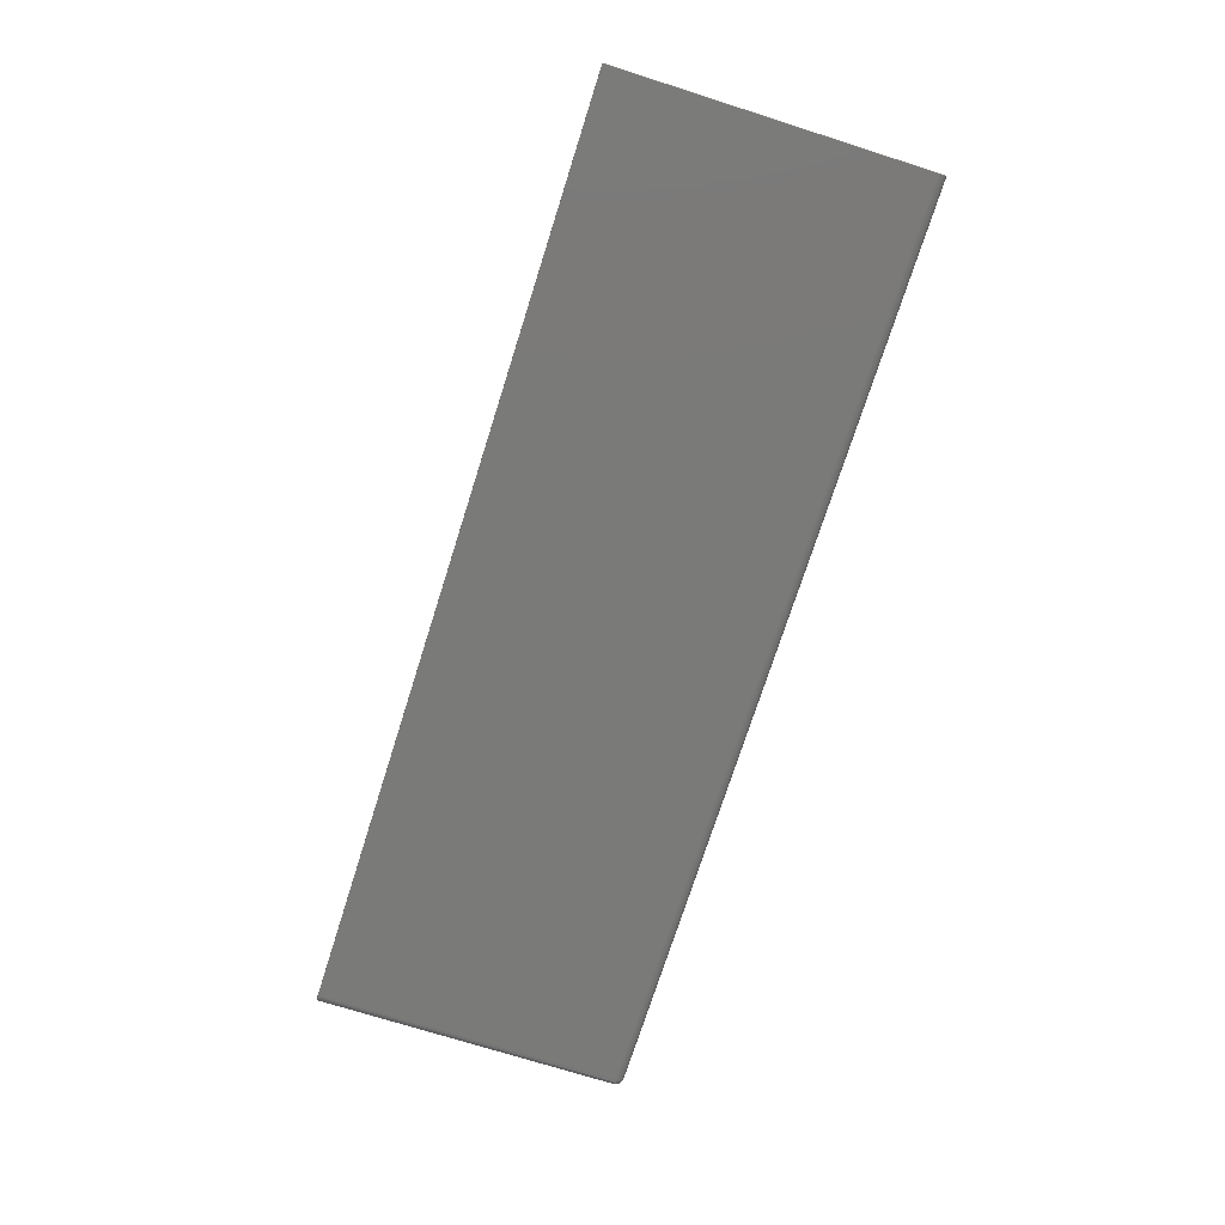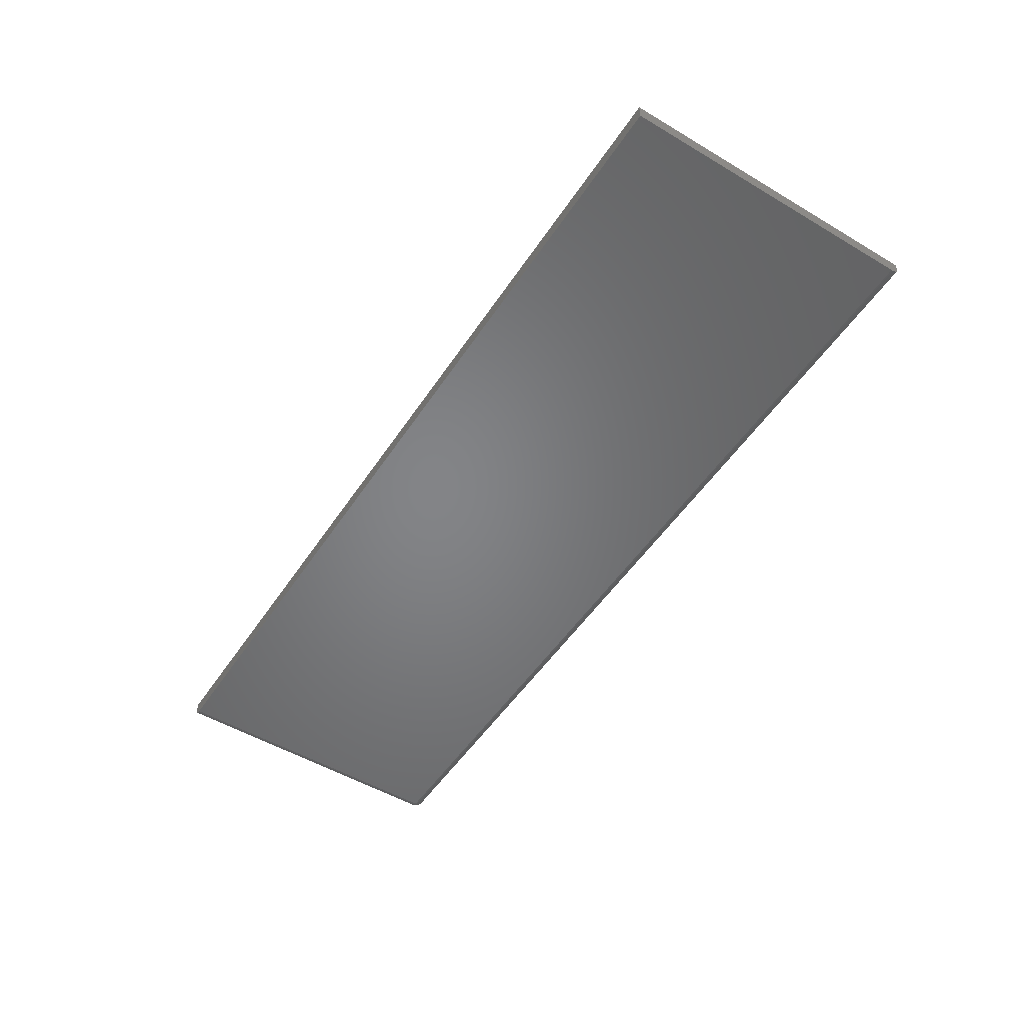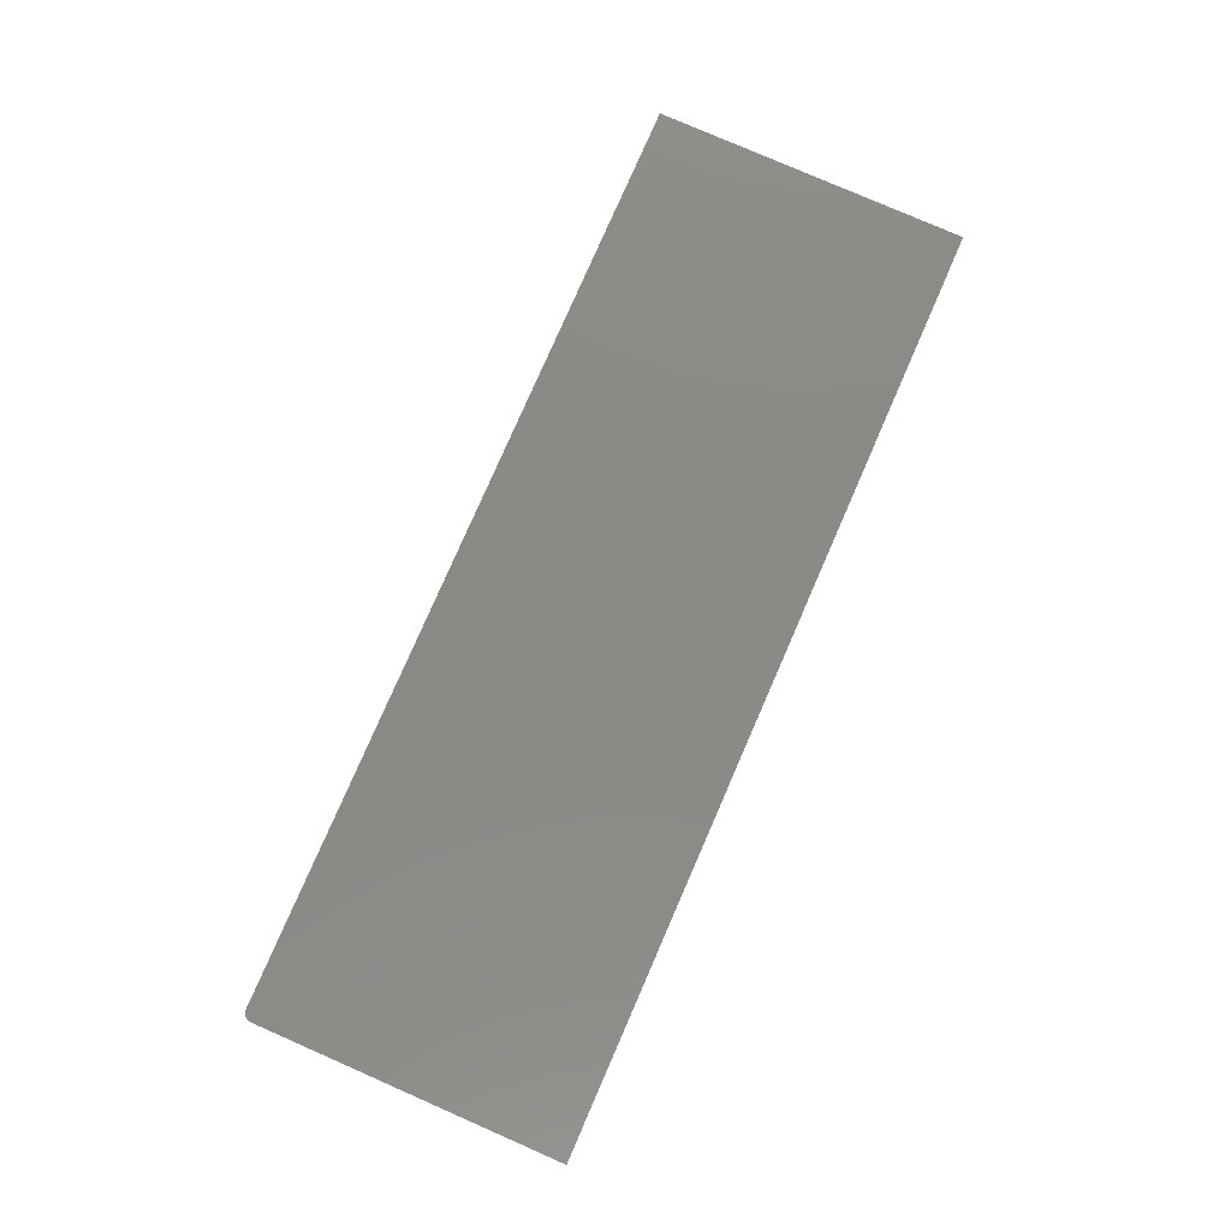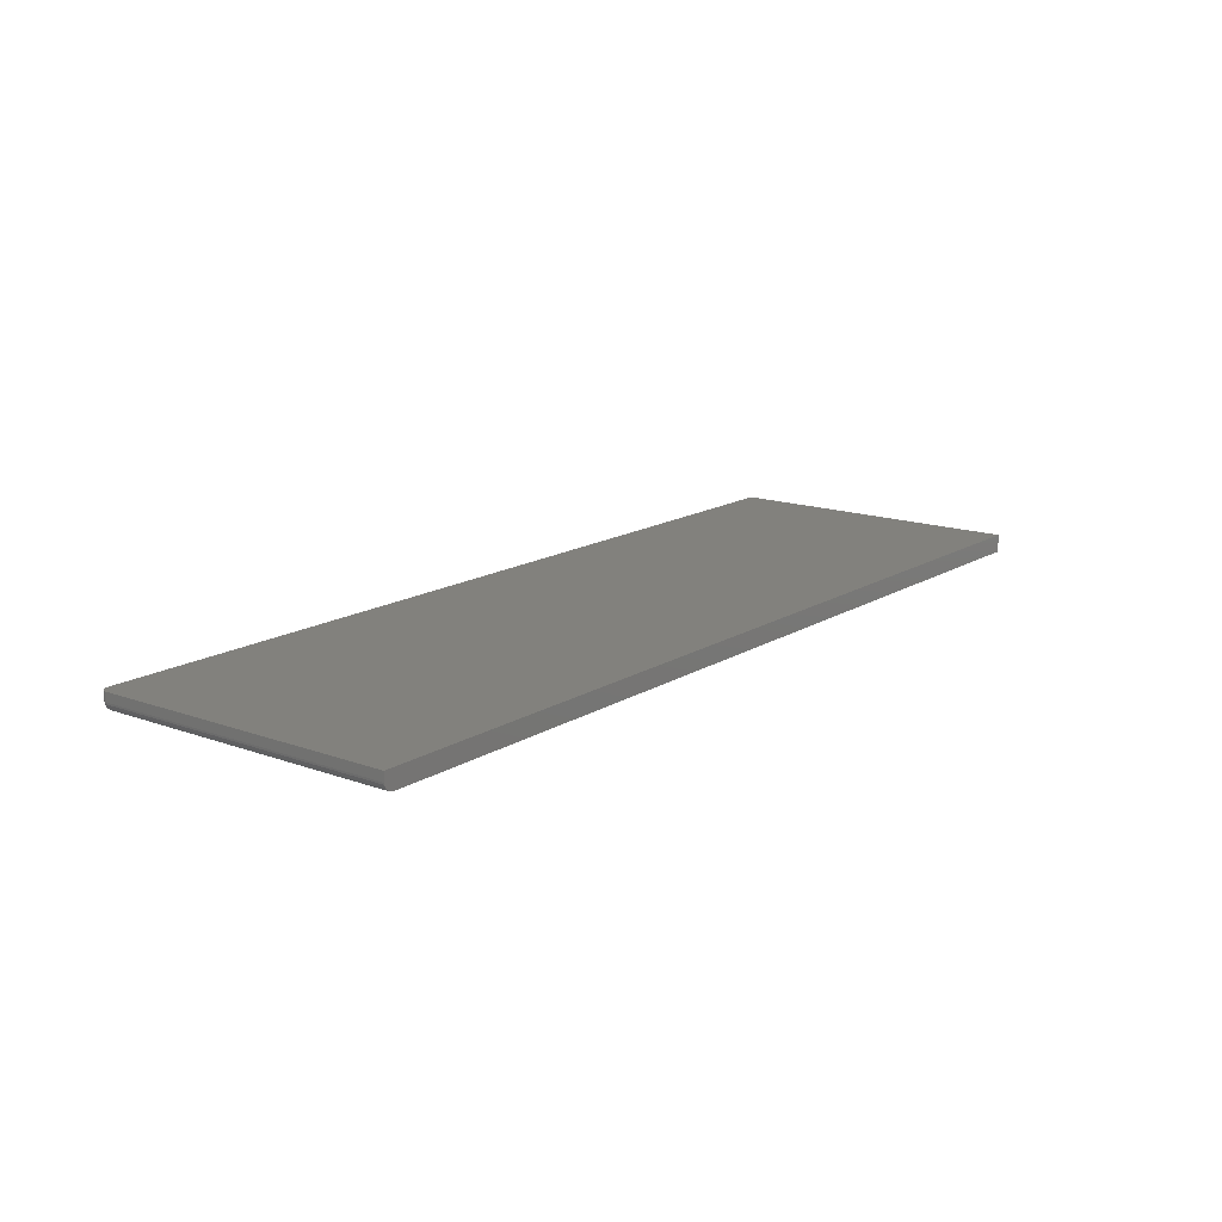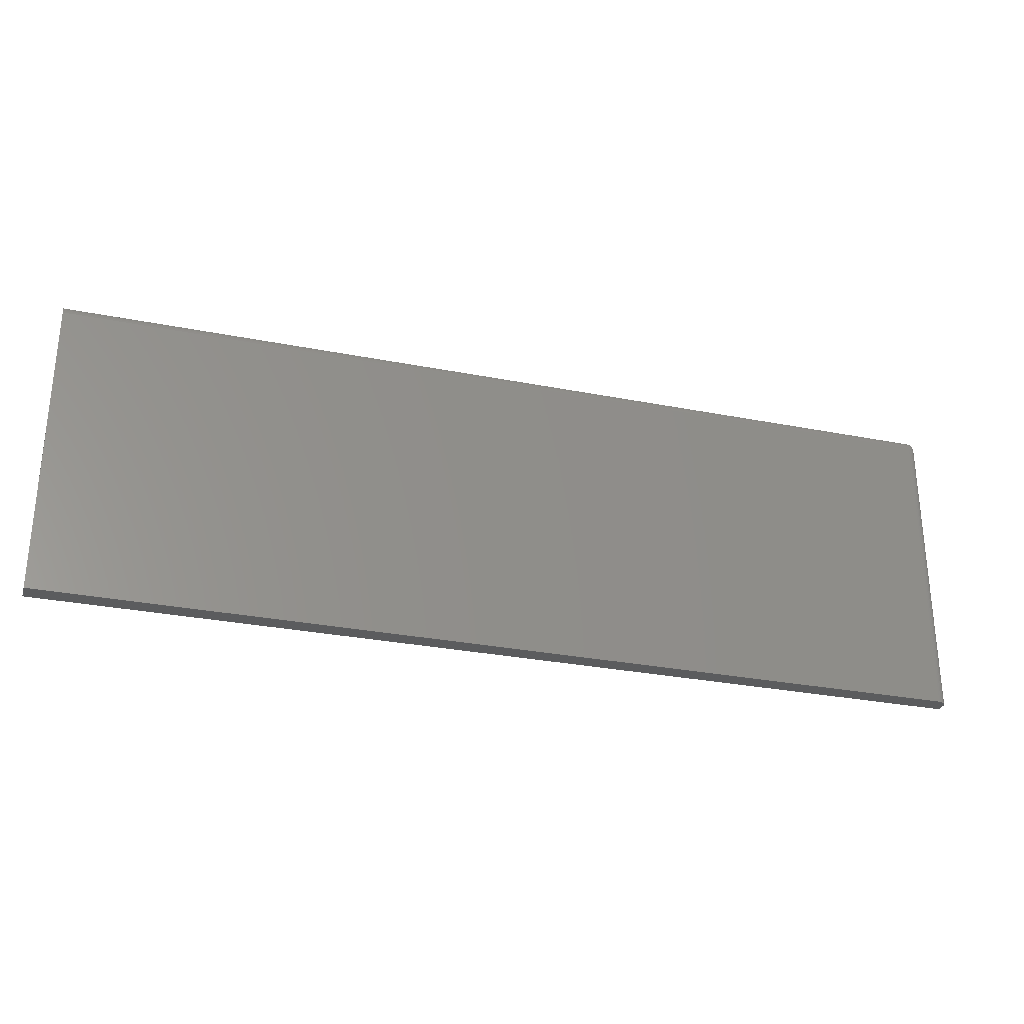
<metadata>
{"format":"stl","ext":"stl","renderer":"f3d","projection":"perspective","resolution":1024,"background":"white","views":[{"elev":-73.1,"azim":72.4,"up":"+Z"},{"elev":-51.8,"azim":57.3,"up":"+Z"},{"elev":79.2,"azim":-66.4,"up":"+Z"},{"elev":15.2,"azim":-52.3,"up":"+Z"},{"elev":-29.1,"azim":163.6,"up":"+Y"}]}
</metadata>
<code>
# stl→obj: 87 verts, 170 faces
v 0.75 -0.002385 0
v -0.04688 -0.002385 0
v 0.75 -0.0008607 0.0001501
v -0.04688 -0.0008607 0.0001501
v 0.75 0.0006048 0.0005947
v -0.04688 0.0006048 0.0005947
v 0.75 0.001956 0.001317
v -0.04688 0.001956 0.001317
v 0.75 0.003139 0.002288
v -0.04688 0.003139 0.002288
v 0.75 0.004111 0.003472
v -0.04688 0.004111 0.003472
v 0.75 0.004833 0.004823
v -0.04688 0.004833 0.004823
v 0.75 0.005278 0.006288
v -0.04688 0.005278 0.006288
v 0.75 0.005428 0.007812
v -0.04688 0.005428 0.007812
v -0.04688 -0.2656 0
v 0.75 -0.2656 0
v -0.05469 -0.002385 0.01562
v -0.05469 -0.002385 0.007812
v -0.05469 -0.2656 0.01562
v -0.05469 -0.2656 0.007812
v 0.75 0.005428 0.01562
v -0.04688 0.005428 0.01562
v -0.05337 0.001956 0.01562
v -0.05122 0.004111 0.01562
v -0.0524 0.003139 0.01562
v 0.75 -0.2656 0.01562
v -0.05409 0.0006048 0.01562
v -0.05454 -0.0008607 0.01562
v -0.0484 0.005278 0.01562
v -0.04986 0.004833 0.01562
v -0.05122 -0.2656 0.001317
v -0.0484 -0.2656 0.0001501
v -0.04986 -0.2656 0.0005947
v -0.05337 -0.2656 0.003472
v -0.05454 -0.2656 0.006288
v -0.05409 -0.2656 0.004823
v -0.0524 -0.2656 0.002288
v -0.05454 -0.0008607 0.007812
v -0.05409 0.0006048 0.007812
v -0.05337 0.001956 0.007812
v -0.0524 0.003139 0.007812
v -0.05122 0.004111 0.007812
v -0.04986 0.004833 0.007812
v -0.0484 0.005278 0.007812
v -0.0484 -0.002385 0.0001501
v -0.04986 -0.002385 0.0005947
v -0.05122 -0.002385 0.001317
v -0.0524 -0.002385 0.002288
v -0.05337 -0.002385 0.003472
v -0.05409 -0.002385 0.004823
v -0.05454 -0.002385 0.006288
v -0.0484 0.00513 0.006318
v -0.0524 0.003033 0.006735
v -0.05122 0.003986 0.006545
v -0.04986 0.004694 0.006404
v -0.05409 0.000101 0.006152
v -0.05337 0.001224 0.005401
v -0.0524 0.002719 0.005698
v -0.05122 0.003617 0.005327
v -0.04986 0.004284 0.00505
v -0.0484 0.004694 0.00488
v -0.05409 -0.0007239 0.005327
v -0.05337 2.652e-05 0.004204
v -0.0524 0.002208 0.004743
v -0.0524 0.001521 0.003906
v -0.05122 0.003016 0.004204
v -0.05122 0.002208 0.003219
v -0.04986 0.003617 0.003802
v -0.04986 0.002719 0.002709
v -0.0484 0.003986 0.003556
v -0.0484 0.003033 0.002394
v -0.0524 0.0006843 0.003219
v -0.05122 0.001224 0.002411
v -0.04986 0.001625 0.001811
v -0.0484 0.001872 0.001441
v -0.0524 -0.0002708 0.002709
v -0.05122 0.000101 0.001811
v -0.04986 0.0003773 0.001144
v -0.0484 0.0005474 0.0007334
v -0.0484 -0.00089 0.0002973
v -0.04986 -0.0009767 0.0007334
v -0.05122 -0.001118 0.001441
v -0.0524 -0.001307 0.002394
f 1 2 3
f 3 2 4
f 3 4 5
f 5 4 6
f 5 6 7
f 7 6 8
f 7 8 9
f 9 8 10
f 9 10 11
f 11 10 12
f 11 12 13
f 13 12 14
f 13 14 15
f 15 14 16
f 15 16 17
f 17 16 18
f 19 2 20
f 20 2 1
f 21 22 23
f 23 22 24
f 25 17 26
f 26 17 18
f 27 28 29
f 21 23 30
f 25 28 27
f 25 27 31
f 25 31 32
f 25 32 21
f 25 21 30
f 28 25 26
f 28 26 33
f 28 33 34
f 19 35 36
f 35 37 36
f 38 23 24
f 38 24 39
f 38 39 40
f 30 23 38
f 30 38 41
f 30 41 35
f 30 35 19
f 30 19 20
f 22 21 42
f 42 21 32
f 42 32 43
f 43 32 31
f 43 31 44
f 44 31 27
f 44 27 45
f 45 27 29
f 45 29 46
f 46 29 28
f 46 28 47
f 47 28 34
f 47 34 48
f 48 34 33
f 48 33 18
f 18 33 26
f 2 19 49
f 49 19 36
f 49 36 50
f 50 36 37
f 50 37 51
f 51 37 35
f 51 35 52
f 52 35 41
f 52 41 53
f 53 41 38
f 53 38 54
f 54 38 40
f 54 40 55
f 55 40 39
f 55 39 22
f 22 39 24
f 18 56 48
f 18 16 56
f 57 44 45
f 45 46 57
f 57 46 58
f 46 47 58
f 58 47 59
f 47 48 59
f 59 48 56
f 60 42 43
f 43 44 60
f 60 44 61
f 44 57 61
f 61 57 62
f 57 58 62
f 62 58 63
f 58 59 63
f 63 59 64
f 59 56 64
f 64 56 65
f 56 16 65
f 65 16 14
f 22 42 55
f 42 60 55
f 55 60 66
f 60 61 66
f 66 61 67
f 61 68 67
f 67 68 69
f 68 70 69
f 69 70 71
f 70 72 71
f 71 72 73
f 72 74 73
f 73 74 75
f 74 12 75
f 75 12 10
f 76 67 69
f 69 71 76
f 76 71 77
f 71 73 77
f 77 73 78
f 73 75 78
f 78 75 79
f 75 10 79
f 79 10 8
f 54 55 66
f 66 67 54
f 54 67 53
f 67 76 53
f 53 76 80
f 76 77 80
f 80 77 81
f 77 78 81
f 81 78 82
f 78 79 82
f 82 79 83
f 79 8 83
f 83 8 6
f 4 2 84
f 84 2 49
f 84 49 85
f 85 49 50
f 85 50 86
f 86 50 51
f 86 51 87
f 87 51 52
f 87 52 53
f 14 12 65
f 65 12 74
f 65 74 64
f 64 74 72
f 64 72 63
f 63 72 70
f 63 70 62
f 62 70 68
f 62 68 61
f 6 4 83
f 83 4 84
f 83 84 82
f 82 84 85
f 82 85 81
f 81 85 86
f 81 86 80
f 80 86 87
f 80 87 53
f 1 30 20
f 3 5 7
f 3 7 9
f 3 9 11
f 3 11 13
f 3 13 15
f 3 15 17
f 25 30 1
f 25 1 3
f 25 3 17

</code>
